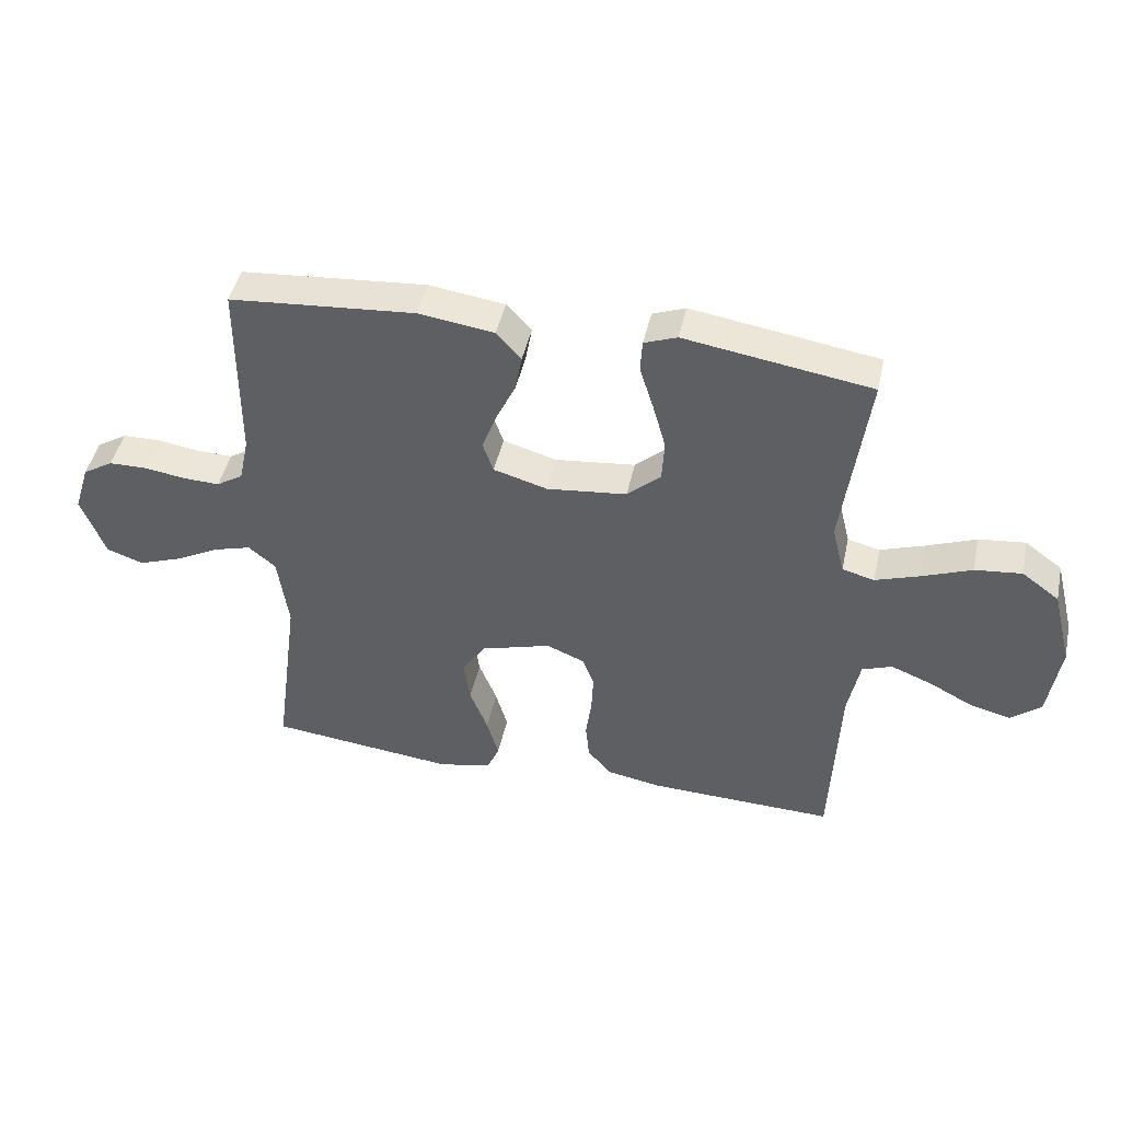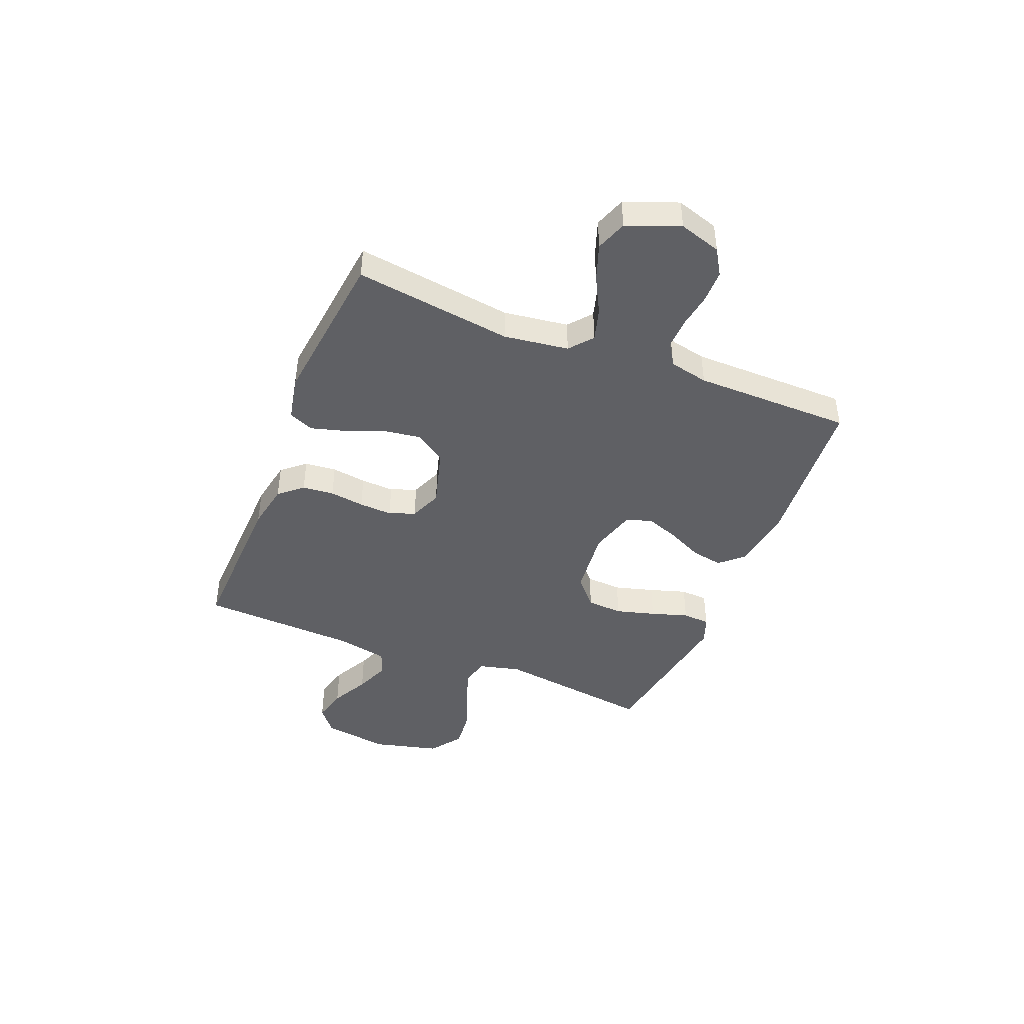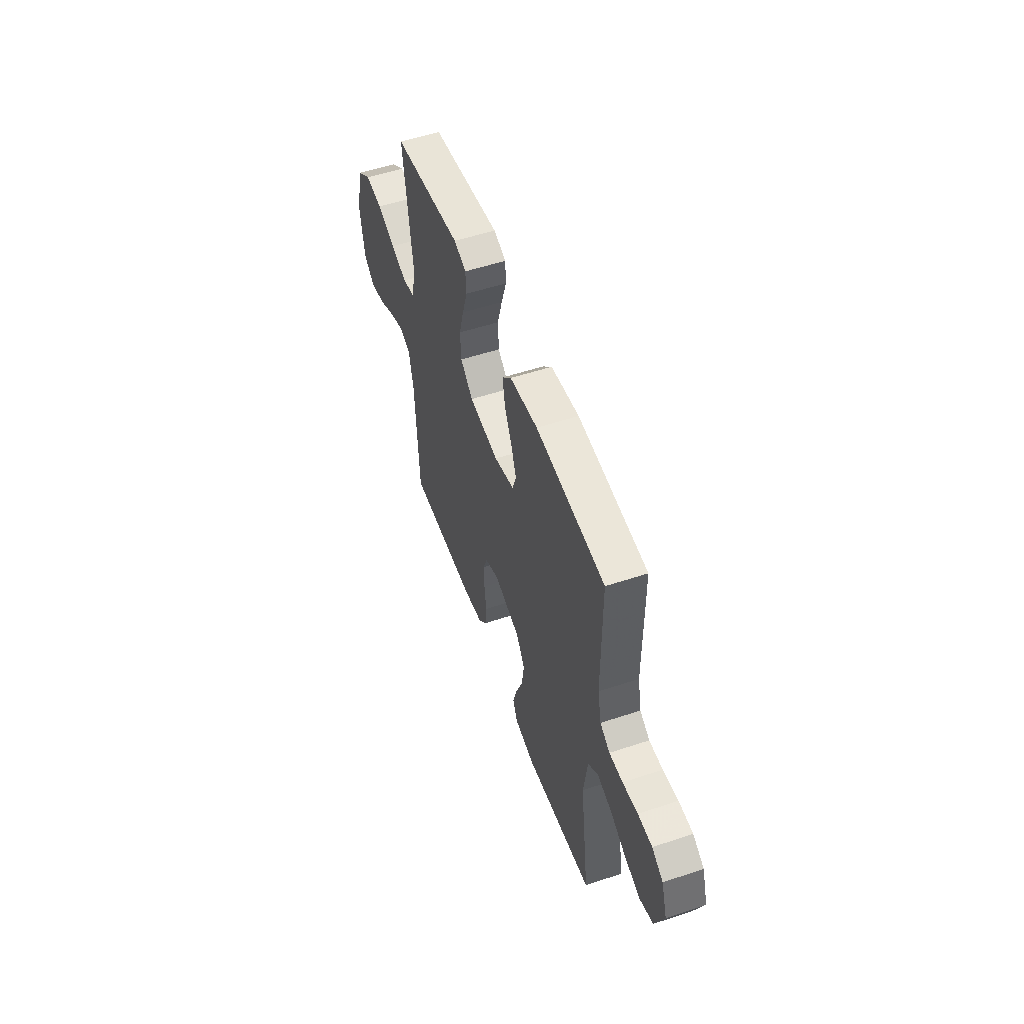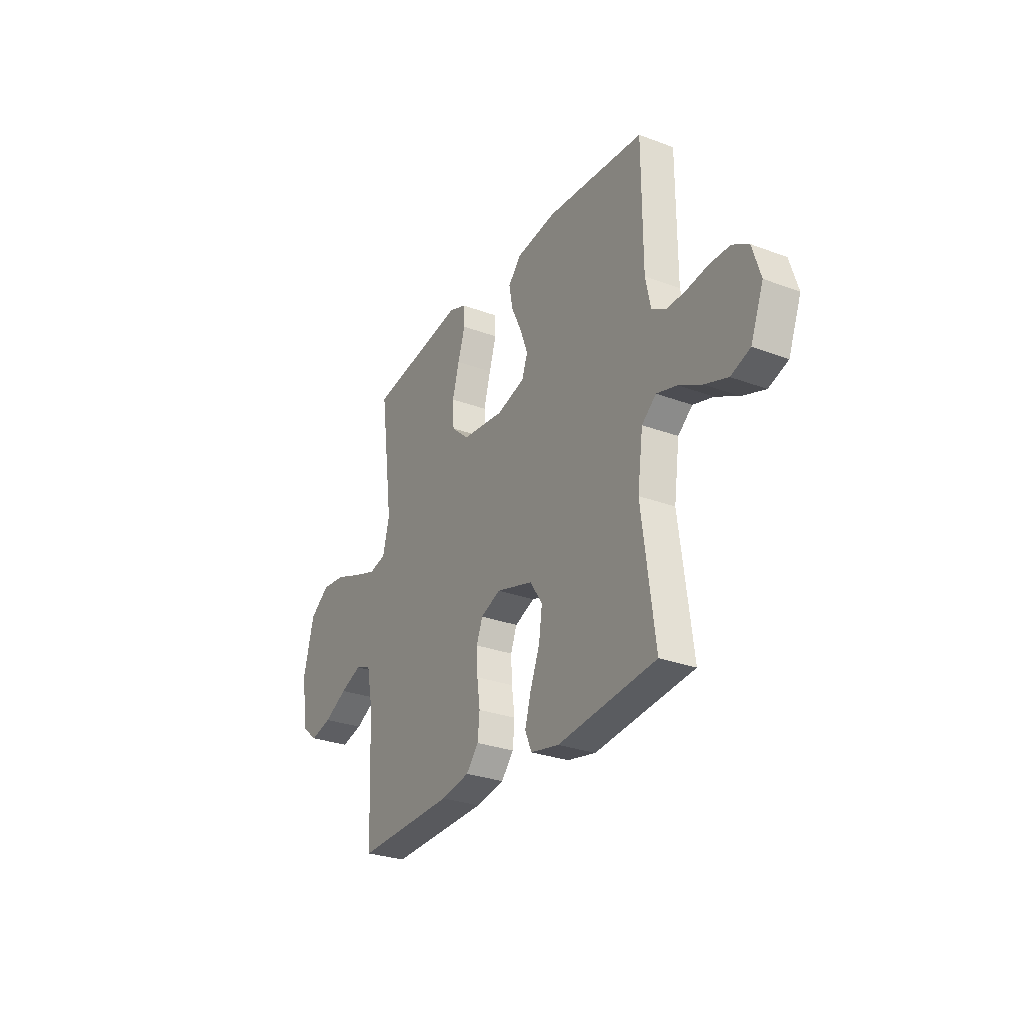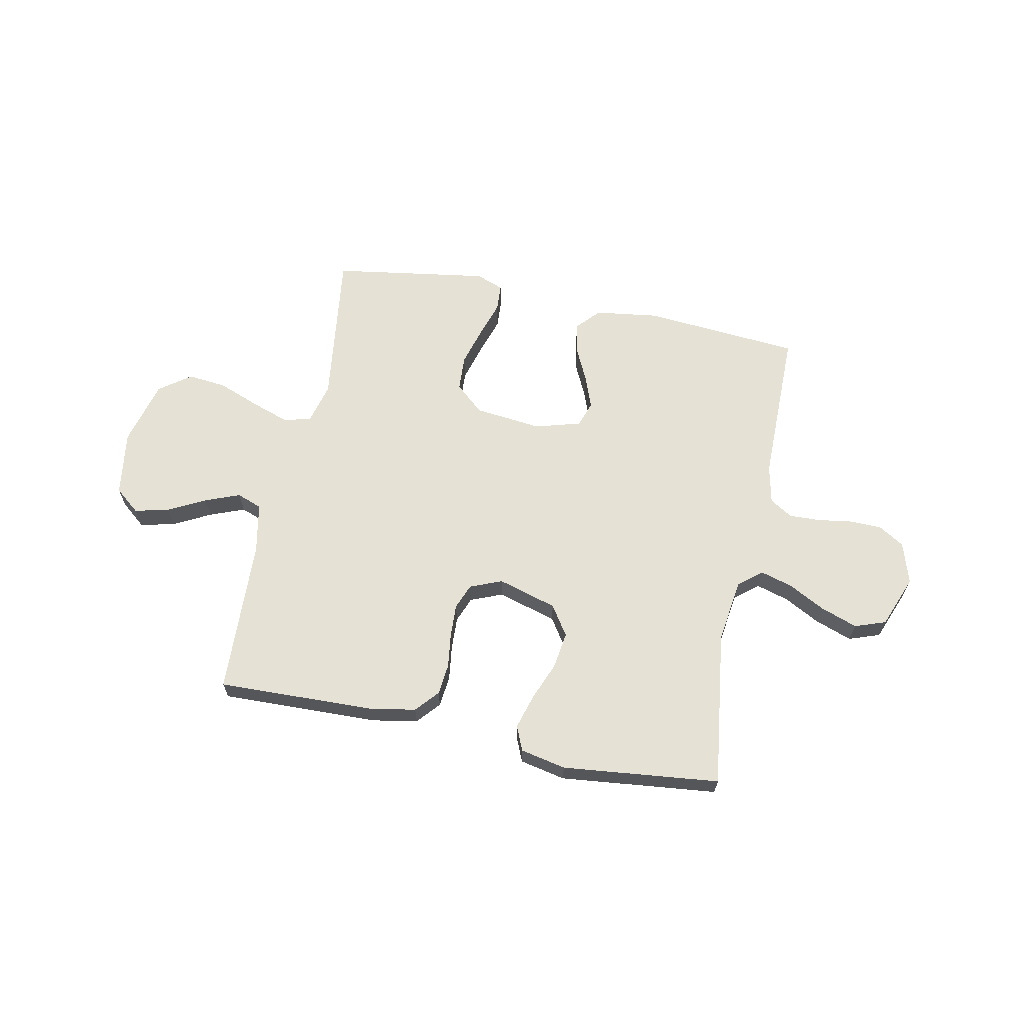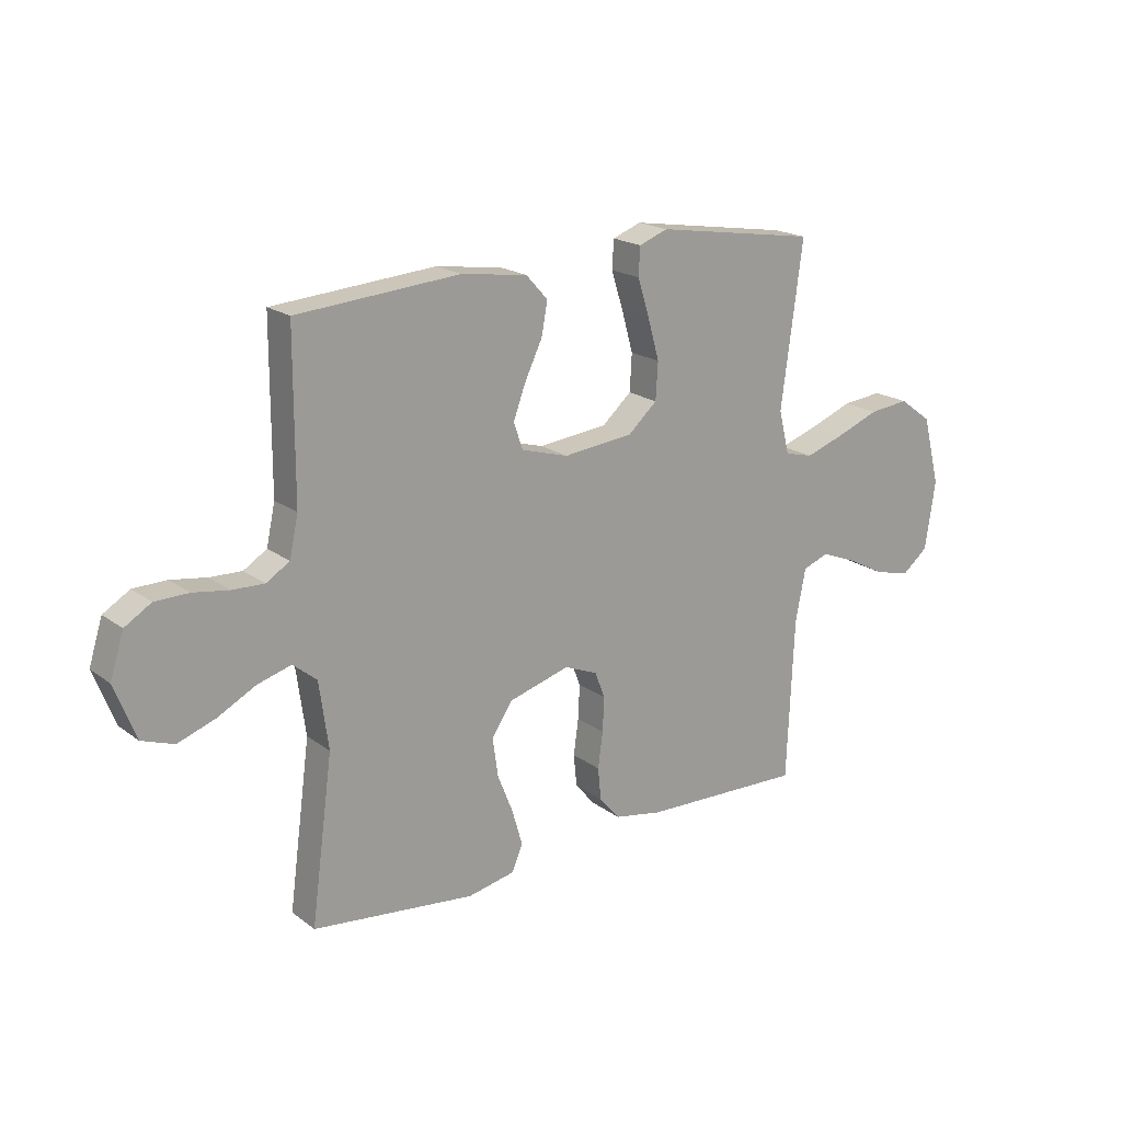
<metadata>
{"format":"obj","ext":"obj","renderer":"f3d","projection":"perspective","resolution":1024,"background":"white","views":[{"elev":45.1,"azim":12.2,"up":"+Z"},{"elev":-43.7,"azim":-112.0,"up":"+Y"},{"elev":53.9,"azim":-109.5,"up":"+Z"},{"elev":-28.7,"azim":-119.3,"up":"+Z"},{"elev":64.4,"azim":-168.4,"up":"+Y"},{"elev":19.1,"azim":-36.3,"up":"+Z"}]}
</metadata>
<code>
v -0.5 0.07 -0.5
v -0.46 0.07 -0.2
v -0.477 0.07 -0.077
v -0.521 0.07 -0.041
v -0.583 0.07 -0.059
v -0.653 0.07 -0.096
v -0.723 0.07 -0.121
v -0.782 0.07 -0.1
v -0.821 0.07 0
v -0.796 0.07 0.08
v -0.747 0.07 0.11
v -0.685 0.07 0.111
v -0.619 0.07 0.101
v -0.56 0.07 0.099
v -0.517 0.07 0.126
v -0.501 0.07 0.2
v -0.5 0.07 0.5
v -0.2 0.07 0.524
v -0.078 0.07 0.507
v -0.038 0.07 0.463
v -0.049 0.07 0.403
v -0.081 0.07 0.336
v -0.104 0.07 0.274
v -0.087 0.07 0.225
v 0 0.07 0.2
v 0.129 0.07 0.214
v 0.183 0.07 0.262
v 0.187 0.07 0.33
v 0.166 0.07 0.405
v 0.144 0.07 0.475
v 0.147 0.07 0.527
v 0.2 0.07 0.547
v 0.5 0.07 0.5
v 0.46 0.07 0.2
v 0.48 0.07 0.12
v 0.532 0.07 0.107
v 0.603 0.07 0.131
v 0.683 0.07 0.162
v 0.758 0.07 0.17
v 0.818 0.07 0.126
v 0.85 0.07 0
v 0.831 0.07 -0.126
v 0.783 0.07 -0.165
v 0.717 0.07 -0.149
v 0.646 0.07 -0.112
v 0.58 0.07 -0.086
v 0.532 0.07 -0.104
v 0.513 0.07 -0.2
v 0.5 0.07 -0.5
v 0.2 0.07 -0.491
v 0.112 0.07 -0.475
v 0.074 0.07 -0.431
v 0.068 0.07 -0.371
v 0.077 0.07 -0.305
v 0.08 0.07 -0.242
v 0.061 0.07 -0.193
v 0 0.07 -0.168
v -0.113 0.07 -0.201
v -0.151 0.07 -0.258
v -0.141 0.07 -0.329
v -0.112 0.07 -0.402
v -0.093 0.07 -0.468
v -0.113 0.07 -0.515
v -0.2 0.07 -0.533
v -0.5 0 -0.5
v -0.46 0 -0.2
v -0.477 0 -0.077
v -0.521 0 -0.041
v -0.583 0 -0.059
v -0.653 0 -0.096
v -0.723 0 -0.121
v -0.782 0 -0.1
v -0.821 0 0
v -0.796 0 0.08
v -0.747 0 0.11
v -0.685 0 0.111
v -0.619 0 0.101
v -0.56 0 0.099
v -0.517 0 0.126
v -0.501 0 0.2
v -0.5 0 0.5
v -0.2 0 0.524
v -0.078 0 0.507
v -0.038 0 0.463
v -0.049 0 0.403
v -0.081 0 0.336
v -0.104 0 0.274
v -0.087 0 0.225
v 0 0 0.2
v 0.129 0 0.214
v 0.183 0 0.262
v 0.187 0 0.33
v 0.166 0 0.405
v 0.144 0 0.475
v 0.147 0 0.527
v 0.2 0 0.547
v 0.5 0 0.5
v 0.46 0 0.2
v 0.48 0 0.12
v 0.532 0 0.107
v 0.603 0 0.131
v 0.683 0 0.162
v 0.758 0 0.17
v 0.818 0 0.126
v 0.85 0 0
v 0.831 0 -0.126
v 0.783 0 -0.165
v 0.717 0 -0.149
v 0.646 0 -0.112
v 0.58 0 -0.086
v 0.532 0 -0.104
v 0.513 0 -0.2
v 0.5 0 -0.5
v 0.2 0 -0.491
v 0.112 0 -0.475
v 0.074 0 -0.431
v 0.068 0 -0.371
v 0.077 0 -0.305
v 0.08 0 -0.242
v 0.061 0 -0.193
v 0 0 -0.168
v -0.113 0 -0.201
v -0.151 0 -0.258
v -0.141 0 -0.329
v -0.112 0 -0.402
v -0.093 0 -0.468
v -0.113 0 -0.515
v -0.2 0 -0.533
f 64 1 2
f 63 64 2
f 62 63 2
f 61 62 2
f 60 61 2
f 59 60 2 3
f 58 59 3 4
f 57 58 4
f 52 53 54
f 51 52 54
f 50 51 54
f 49 50 54
f 48 49 54
f 47 48 54 55
f 46 47 55 56
f 43 44 45
f 42 43 45
f 41 42 45
f 40 41 45
f 39 40 45
f 38 39 45
f 37 38 45
f 36 37 45 46
f 46 56 57
f 36 46 57
f 35 36 57
f 32 33 34
f 31 32 34
f 30 31 34
f 29 30 34
f 28 29 34 35
f 20 21 22
f 19 20 22
f 18 19 22
f 17 18 22
f 16 17 22
f 15 16 22 23
f 14 15 23 24
f 11 12 13
f 10 11 13
f 9 10 13
f 8 9 13
f 7 8 13
f 6 7 13
f 5 6 13
f 4 5 13 14
f 14 24 25
f 4 14 25
f 57 4 25
f 27 28 35
f 26 27 35 57
f 25 26 57
f 66 65 128
f 66 128 127
f 66 127 126
f 66 126 125
f 66 125 124
f 67 66 124 123
f 68 67 123 122
f 68 122 121
f 118 117 116
f 118 116 115
f 118 115 114
f 118 114 113
f 118 113 112
f 119 118 112 111
f 120 119 111 110
f 109 108 107
f 109 107 106
f 109 106 105
f 109 105 104
f 109 104 103
f 109 103 102
f 109 102 101
f 110 109 101 100
f 121 120 110
f 121 110 100
f 121 100 99
f 98 97 96
f 98 96 95
f 98 95 94
f 98 94 93
f 99 98 93 92
f 86 85 84
f 86 84 83
f 86 83 82
f 86 82 81
f 86 81 80
f 87 86 80 79
f 88 87 79 78
f 77 76 75
f 77 75 74
f 77 74 73
f 77 73 72
f 77 72 71
f 77 71 70
f 77 70 69
f 78 77 69 68
f 89 88 78
f 89 78 68
f 89 68 121
f 99 92 91
f 121 99 91 90
f 121 90 89
f 1 65 66 2
f 2 66 67 3
f 3 67 68 4
f 4 68 69 5
f 5 69 70 6
f 6 70 71 7
f 7 71 72 8
f 8 72 73 9
f 9 73 74 10
f 10 74 75 11
f 11 75 76 12
f 12 76 77 13
f 13 77 78 14
f 14 78 79 15
f 15 79 80 16
f 16 80 81 17
f 17 81 82 18
f 18 82 83 19
f 19 83 84 20
f 20 84 85 21
f 21 85 86 22
f 22 86 87 23
f 23 87 88 24
f 24 88 89 25
f 25 89 90 26
f 26 90 91 27
f 27 91 92 28
f 28 92 93 29
f 29 93 94 30
f 30 94 95 31
f 31 95 96 32
f 32 96 97 33
f 33 97 98 34
f 34 98 99 35
f 35 99 100 36
f 36 100 101 37
f 37 101 102 38
f 38 102 103 39
f 39 103 104 40
f 40 104 105 41
f 41 105 106 42
f 42 106 107 43
f 43 107 108 44
f 44 108 109 45
f 45 109 110 46
f 46 110 111 47
f 47 111 112 48
f 48 112 113 49
f 49 113 114 50
f 50 114 115 51
f 51 115 116 52
f 52 116 117 53
f 53 117 118 54
f 54 118 119 55
f 55 119 120 56
f 56 120 121 57
f 57 121 122 58
f 58 122 123 59
f 59 123 124 60
f 60 124 125 61
f 61 125 126 62
f 62 126 127 63
f 63 127 128 64
f 64 128 65 1

</code>
